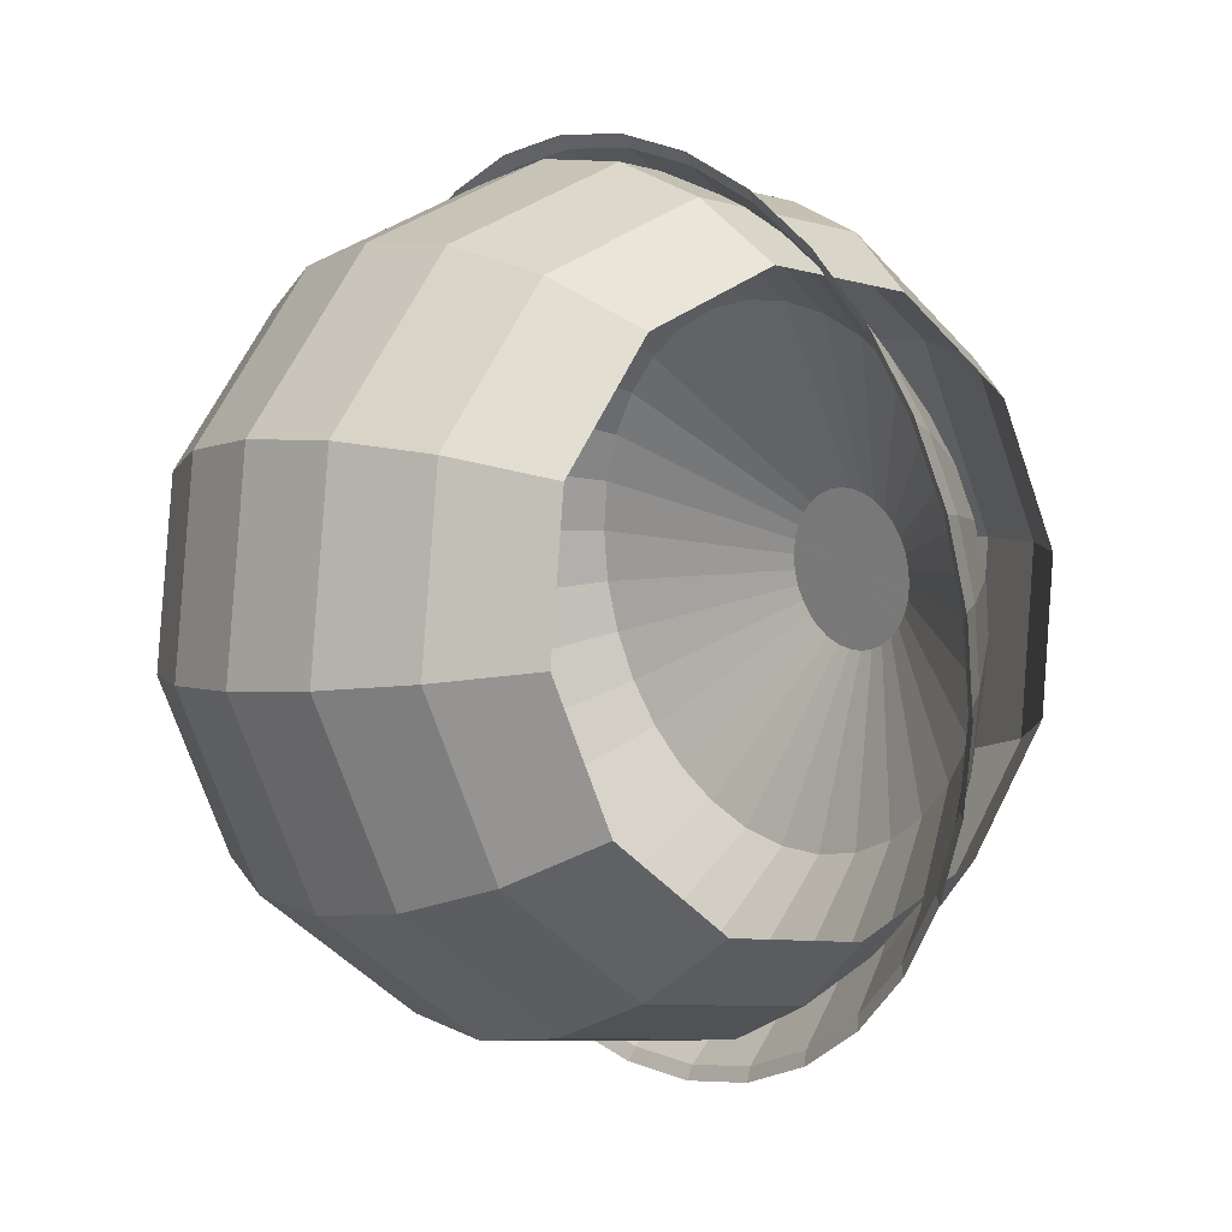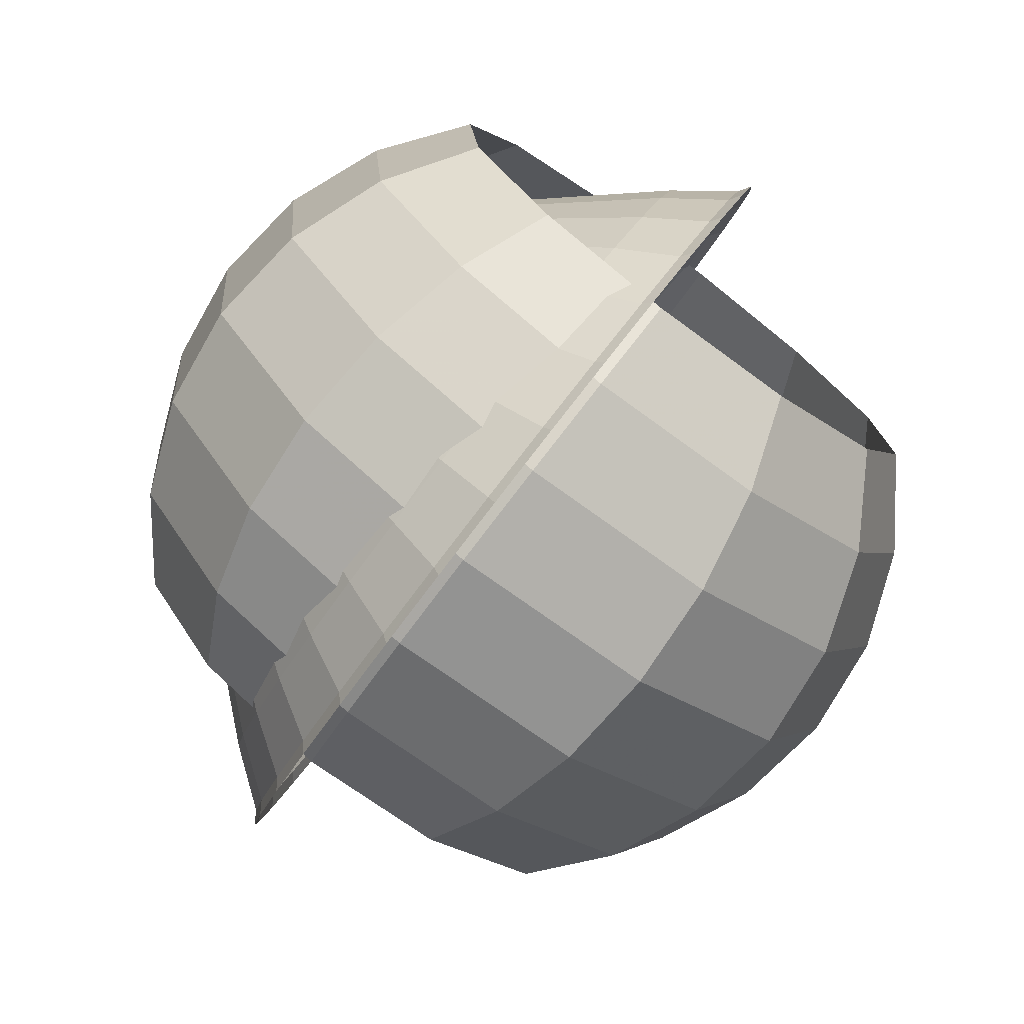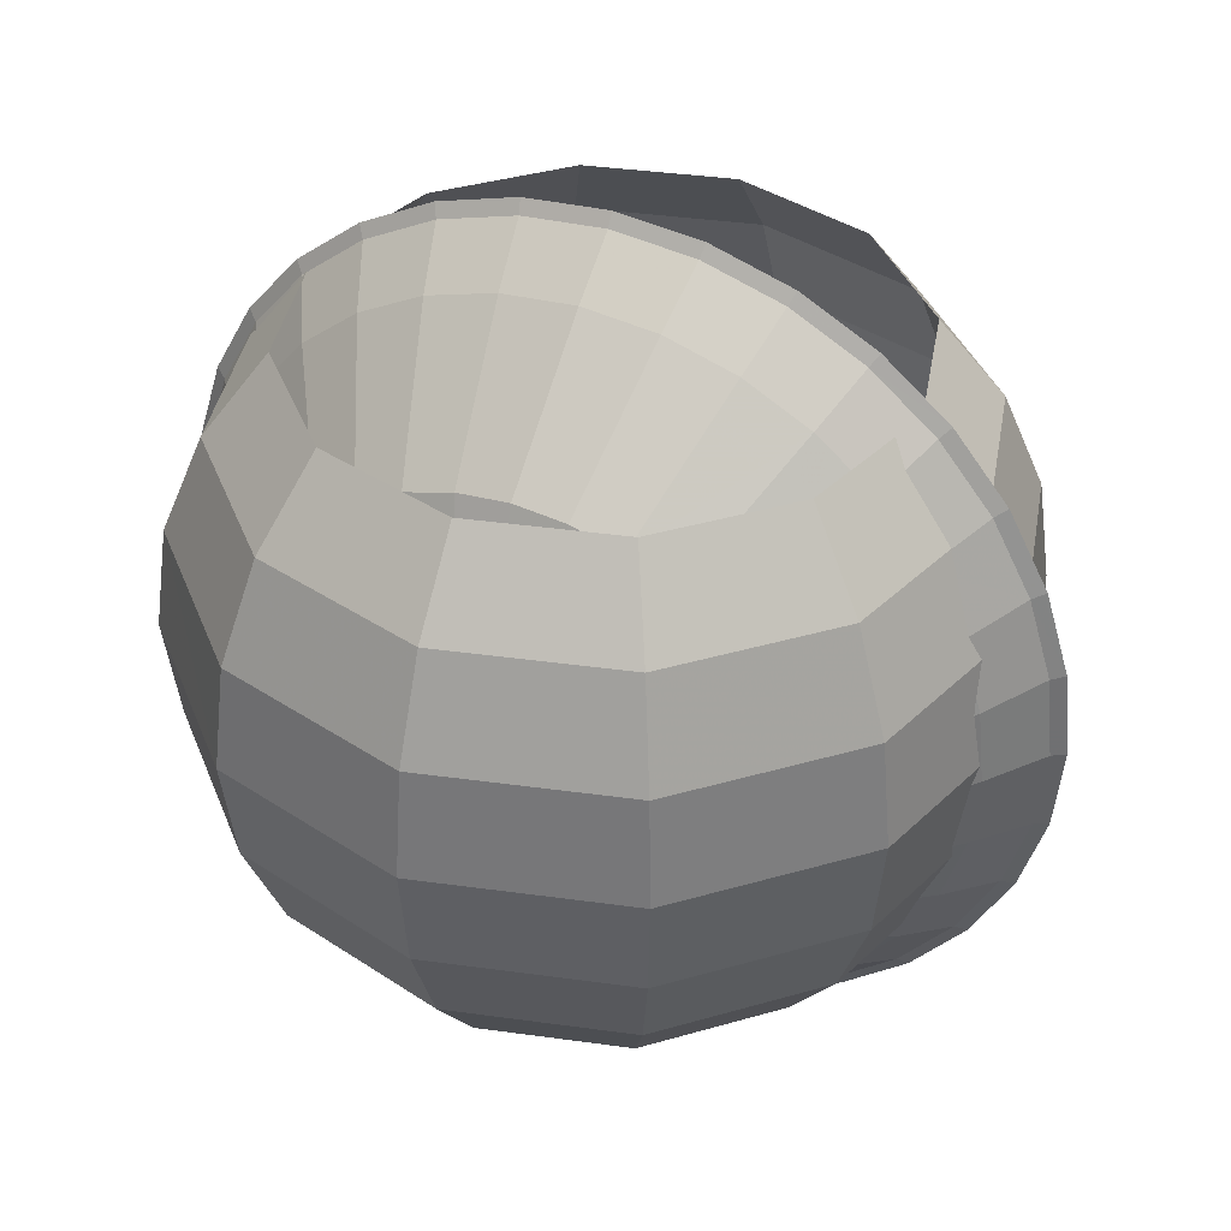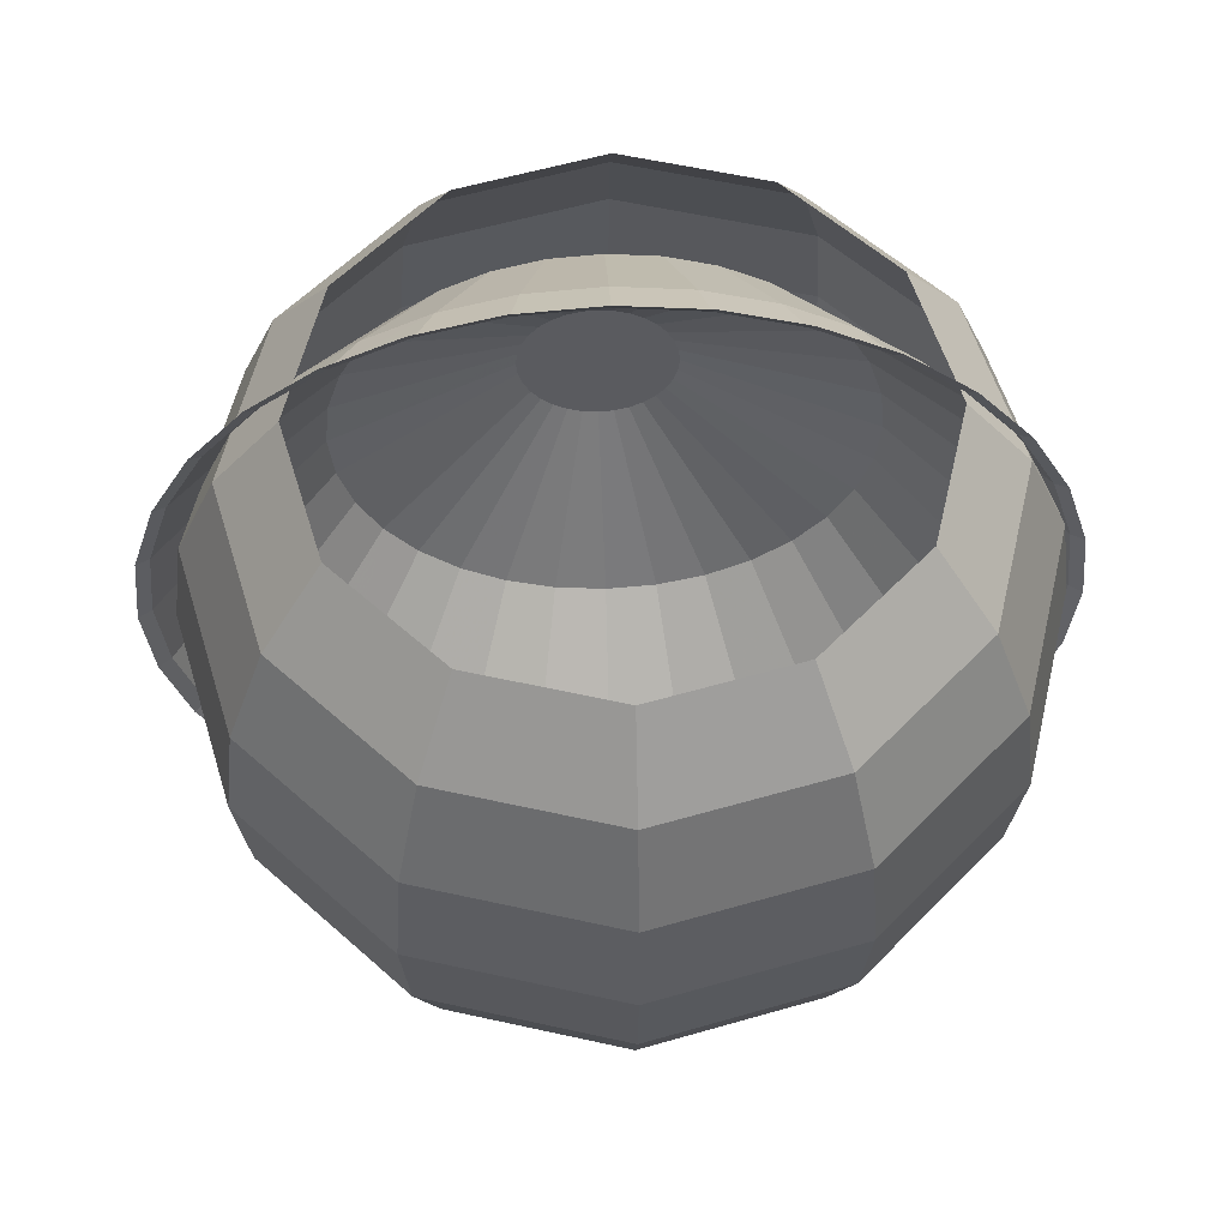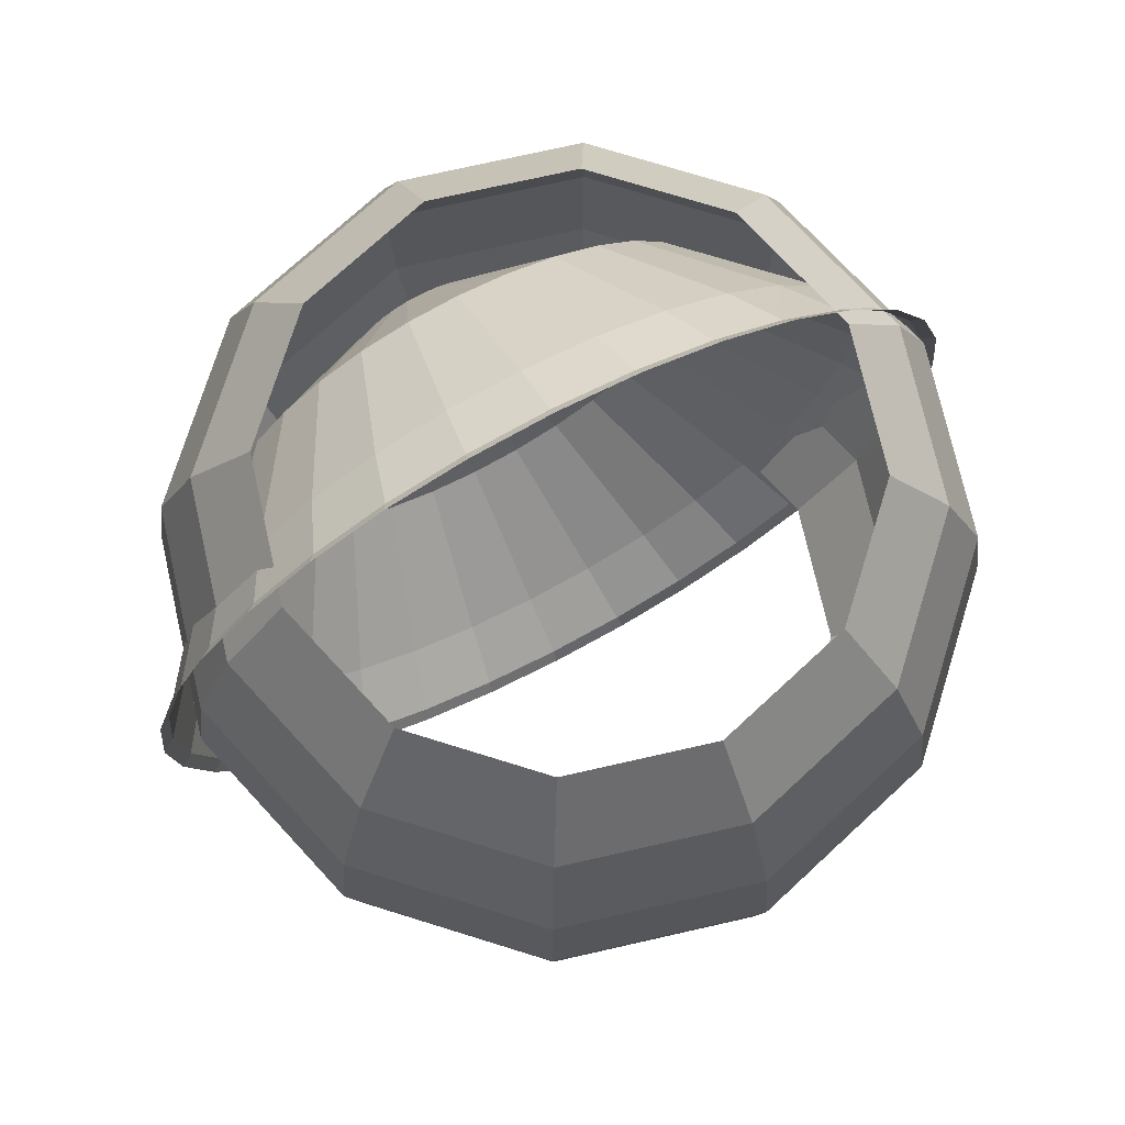
<metadata>
{"format":"obj","ext":"obj","renderer":"f3d","projection":"perspective","resolution":1024,"background":"white","views":[{"elev":0.3,"azim":141.2,"up":"+Y"},{"elev":-75.5,"azim":-36.8,"up":"+Y"},{"elev":38.5,"azim":-74.9,"up":"+Z"},{"elev":56.7,"azim":78.3,"up":"+Z"},{"elev":73.9,"azim":52.4,"up":"+Z"}]}
</metadata>
<code>
v 0.1169 -0.01797 0.01322
v 0.1162 -0.01116 0.01322
v 0.1198 -0.01848 0.00935
v 0.119 -0.01013 0.00935
v 0.1216 -0.0188 0.00484
v 0.1208 -0.009488 0.00484
v 0.1223 -0.01891 0
v 0.1214 -0.009269 0
v 0.1216 -0.0188 -0.00484
v 0.1208 -0.009488 -0.00484
v 0.1198 -0.01848 -0.00935
v 0.119 -0.01013 -0.00935
v 0.1169 -0.01797 -0.01322
v 0.1162 -0.01116 -0.01322
v 0.1123 -0.005561 -0.01322
v 0.1142 -0.003279 -0.00935
v 0.1154 -0.001845 -0.00484
v 0.1158 -0.001355 0
v 0.1154 -0.001845 0.00484
v 0.1142 -0.003279 0.00935
v 0.1123 -0.005561 0.01322
v 0.1061 -0.002686 0.01322
v 0.1066 0.000242 0.00935
v 0.1069 0.002083 0.00484
v 0.107 0.00271 0
v 0.1069 0.002083 -0.00484
v 0.1066 0.000242 -0.00935
v 0.1061 -0.002686 -0.01322
v 0.09927 -0.003302 -0.01322
v 0.09824 -0.000513 -0.00935
v 0.0976 0.001241 -0.00484
v 0.09738 0.001839 0
v 0.0976 0.001241 0.00484
v 0.09824 -0.000513 0.00935
v 0.09927 -0.003302 0.01322
v 0.09367 -0.007244 0.01322
v 0.09535 -0.02587 -0.01322
v 0.1016 -0.02874 -0.01322
v 0.1084 -0.02813 -0.01322
v 0.1011 -0.03167 -0.00935
v 0.1094 -0.03092 -0.00935
v 0.1007 -0.03351 -0.00484
v 0.1101 -0.03267 -0.00484
v 0.1006 -0.03414 0
v 0.1103 -0.03327 0
v 0.1007 -0.03351 0.00484
v 0.1101 -0.03267 0.00484
v 0.1011 -0.03167 0.00935
v 0.1094 -0.03092 0.00935
v 0.1016 -0.02874 0.01322
v 0.1084 -0.02813 0.01322
v 0.114 -0.02419 0.01322
v 0.1163 -0.02609 0.00935
v 0.1177 -0.02729 0.00484
v 0.1182 -0.02769 0
v 0.1177 -0.02729 -0.00484
v 0.1163 -0.02609 -0.00935
v 0.114 -0.02419 -0.01322
v 0.09535 -0.02587 0.01322
v 0.09345 -0.02815 0.00935
v 0.09226 -0.02959 0.00484
v 0.09185 -0.03007 0
v 0.09226 -0.02959 -0.00484
v 0.09345 -0.02815 -0.00935
v 0.09367 -0.007244 -0.01322
v 0.0908 -0.01346 -0.01322
v 0.09141 -0.02027 -0.01322
v 0.08862 -0.0213 -0.00935
v 0.08687 -0.02194 -0.00484
v 0.08627 -0.02216 0
v 0.08687 -0.02194 0.00484
v 0.08862 -0.0213 0.00935
v 0.09141 -0.02027 0.01322
v 0.0908 -0.01346 0.01322
v 0.08787 -0.01295 0.00935
v 0.08603 -0.01263 0.00484
v 0.0854 -0.01252 0
v 0.08603 -0.01263 -0.00484
v 0.08787 -0.01295 -0.00935
v 0.09139 -0.00534 -0.00935
v 0.08996 -0.004144 -0.00484
v 0.08947 -0.003736 0
v 0.08996 -0.004144 0.00484
v 0.09139 -0.00534 0.00935
v 0.1058 -0.002147 0.01337
v 0.1053 -0.002499 0.01294
v 0.1057 -0.000122 0.01001
v 0.1062 0.000304 0.01034
v 0.106 0.001644 0.006651
v 0.1065 0.002125 0.00688
v 0.1062 0.002732 0.003012
v 0.1067 0.003247 0.003129
v 0.1063 0.003099 -0.000773
v 0.1068 0.003625 -0.000773
v 0.1062 0.002732 -0.004558
v 0.1067 0.003247 -0.004675
v 0.106 0.001644 -0.008197
v 0.1065 0.002125 -0.008427
v 0.1057 -0.000122 -0.01155
v 0.1062 0.000304 -0.01188
v 0.1053 -0.002499 -0.01449
v 0.1058 -0.002147 -0.01491
v 0.1048 -0.005396 -0.0169
v 0.1053 -0.005133 -0.0174
v 0.1042 -0.008701 -0.0187
v 0.1047 -0.00854 -0.01925
v 0.1036 -0.01229 -0.0198
v 0.104 -0.01224 -0.02039
v 0.103 -0.01602 -0.02017
v 0.1034 -0.01608 -0.02077
v 0.1023 -0.01974 -0.0198
v 0.1027 -0.01992 -0.02039
v 0.1017 -0.02333 -0.0187
v 0.102 -0.02362 -0.01925
v 0.1011 -0.02663 -0.0169
v 0.1015 -0.02703 -0.0174
v 0.1006 -0.02953 -0.01449
v 0.1009 -0.03002 -0.01491
v 0.1002 -0.03191 -0.01155
v 0.1005 -0.03247 -0.01188
v 0.09992 -0.03367 -0.008197
v 0.1002 -0.03429 -0.008427
v 0.09973 -0.03476 -0.004558
v 0.1 -0.03541 -0.004675
v 0.09967 -0.03513 -0.000773
v 0.09994 -0.03579 -0.000773
v 0.09973 -0.03476 0.003012
v 0.1 -0.03541 0.003129
v 0.09992 -0.03367 0.006651
v 0.1002 -0.03429 0.00688
v 0.1002 -0.03191 0.01001
v 0.1005 -0.03247 0.01034
v 0.1006 -0.02953 0.01294
v 0.1009 -0.03002 0.01337
v 0.1011 -0.02663 0.01536
v 0.1015 -0.02703 0.01586
v 0.1017 -0.02333 0.01715
v 0.102 -0.02362 0.0177
v 0.1023 -0.01974 0.01825
v 0.1027 -0.01992 0.01884
v 0.103 -0.01602 0.01863
v 0.1034 -0.01608 0.01923
v 0.1036 -0.01229 0.01825
v 0.104 -0.01224 0.01884
v 0.1042 -0.008701 0.01715
v 0.1047 -0.00854 0.0177
v 0.1048 -0.005396 0.01536
v 0.1053 -0.005133 0.01586
v 0.1025 -0.003404 0.01157
v 0.1029 -0.001264 0.008927
v 0.1032 0.000325 0.005908
v 0.1033 0.001304 0.002633
v 0.1034 0.001635 -0.000773
v 0.1033 0.001304 -0.00418
v 0.1032 0.000325 -0.007455
v 0.1029 -0.001264 -0.01047
v 0.1025 -0.003404 -0.01312
v 0.1021 -0.006011 -0.01529
v 0.1015 -0.008985 -0.0169
v 0.101 -0.01221 -0.0179
v 0.1004 -0.01557 -0.01823
v 0.09982 -0.01893 -0.0179
v 0.09926 -0.02215 -0.0169
v 0.09874 -0.02513 -0.01529
v 0.09829 -0.02773 -0.01312
v 0.09792 -0.02987 -0.01047
v 0.09764 -0.03146 -0.007455
v 0.09748 -0.03244 -0.004179
v 0.09742 -0.03277 -0.000773
v 0.09748 -0.03244 0.002633
v 0.09764 -0.03146 0.005908
v 0.09792 -0.02987 0.008927
v 0.09829 -0.02773 0.01157
v 0.09874 -0.02513 0.01374
v 0.09926 -0.02215 0.01536
v 0.09982 -0.01893 0.01635
v 0.1004 -0.01557 0.01669
v 0.101 -0.01221 0.01635
v 0.1015 -0.008985 0.01536
v 0.1021 -0.006011 0.01374
v 0.09596 -0.006028 0.007869
v 0.09623 -0.00453 0.006017
v 0.09642 -0.003418 0.003904
v 0.09654 -0.002732 0.001611
v 0.09658 -0.002501 -0.000773
v 0.09654 -0.002732 -0.003158
v 0.09642 -0.003418 -0.00545
v 0.09623 -0.004531 -0.007563
v 0.09596 -0.006028 -0.009415
v 0.09565 -0.007853 -0.01094
v 0.09529 -0.009935 -0.01206
v 0.0949 -0.01219 -0.01276
v 0.09449 -0.01454 -0.01299
v 0.09408 -0.01689 -0.01276
v 0.09369 -0.01915 -0.01206
v 0.09333 -0.02123 -0.01094
v 0.09301 -0.02306 -0.009415
v 0.09275 -0.02456 -0.007563
v 0.09256 -0.02567 -0.00545
v 0.09244 -0.02635 -0.003158
v 0.0924 -0.02659 -0.000773
v 0.09244 -0.02635 0.001611
v 0.09256 -0.02567 0.003904
v 0.09275 -0.02456 0.006017
v 0.09301 -0.02306 0.007869
v 0.09333 -0.02123 0.009389
v 0.09369 -0.01915 0.01052
v 0.09408 -0.01689 0.01121
v 0.09449 -0.01454 0.01145
v 0.0949 -0.01219 0.01121
v 0.09529 -0.009935 0.01052
v 0.09565 -0.007853 0.009389
v 0.09096 -0.0115 0.001819
v 0.09103 -0.01105 0.001264
v 0.09109 -0.01072 0.00063
v 0.09113 -0.01051 -5.8e-05
v 0.09114 -0.01044 -0.000773
v 0.09113 -0.01051 -0.001489
v 0.09109 -0.01072 -0.002176
v 0.09103 -0.01105 -0.00281
v 0.09096 -0.0115 -0.003366
v 0.09086 -0.01205 -0.003822
v 0.09075 -0.01268 -0.004161
v 0.09064 -0.01335 -0.004369
v 0.09051 -0.01406 -0.00444
v 0.09039 -0.01476 -0.004369
v 0.09027 -0.01544 -0.004161
v 0.09016 -0.01606 -0.003822
v 0.09007 -0.01661 -0.003366
v 0.08999 -0.01706 -0.00281
v 0.08994 -0.0174 -0.002176
v 0.0899 -0.0176 -0.001489
v 0.08989 -0.01767 -0.000773
v 0.0899 -0.0176 -5.8e-05
v 0.08994 -0.0174 0.00063
v 0.08999 -0.01706 0.001264
v 0.09007 -0.01661 0.001819
v 0.09016 -0.01606 0.002275
v 0.09027 -0.01544 0.002614
v 0.09039 -0.01476 0.002823
v 0.09051 -0.01406 0.002893
v 0.09064 -0.01335 0.002823
v 0.09075 -0.01268 0.002614
v 0.09086 -0.01205 0.002275
v 0.09051 -0.01406 -0.000773
f 1 3 4
f 1 4 2
f 3 5 6
f 3 6 4
f 5 7 8
f 5 8 6
f 7 9 10
f 7 10 8
f 9 11 12
f 9 12 10
f 11 13 14
f 11 14 12
f 12 14 15
f 12 15 16
f 10 12 16
f 10 16 17
f 8 10 17
f 8 17 18
f 6 8 18
f 6 18 19
f 4 6 19
f 4 19 20
f 2 4 20
f 2 20 21
f 21 20 23
f 21 23 22
f 20 19 24
f 20 24 23
f 19 18 25
f 19 25 24
f 18 17 26
f 18 26 25
f 17 16 27
f 17 27 26
f 16 15 28
f 16 28 27
f 27 28 29
f 27 29 30
f 26 27 30
f 26 30 31
f 25 26 31
f 25 31 32
f 24 25 32
f 24 32 33
f 23 24 33
f 23 33 34
f 22 23 34
f 22 34 35
f 40 38 39
f 40 39 41
f 42 40 41
f 42 41 43
f 44 42 43
f 44 43 45
f 46 44 45
f 46 45 47
f 48 46 47
f 48 47 49
f 50 48 49
f 50 49 51
f 51 49 53
f 51 53 52
f 49 47 54
f 49 54 53
f 47 45 55
f 47 55 54
f 45 43 56
f 45 56 55
f 43 41 57
f 43 57 56
f 41 39 58
f 41 58 57
f 57 58 13
f 57 13 11
f 56 57 11
f 56 11 9
f 55 56 9
f 55 9 7
f 54 55 7
f 54 7 5
f 53 54 5
f 53 5 3
f 52 53 3
f 52 3 1
f 59 60 48
f 59 48 50
f 60 61 46
f 60 46 48
f 61 62 44
f 61 44 46
f 62 63 42
f 62 42 44
f 63 64 40
f 63 40 42
f 64 37 38
f 64 38 40
f 68 67 37
f 68 37 64
f 69 68 64
f 69 64 63
f 70 69 63
f 70 63 62
f 71 70 62
f 71 62 61
f 72 71 61
f 72 61 60
f 73 72 60
f 73 60 59
f 74 75 72
f 74 72 73
f 75 76 71
f 75 71 72
f 76 77 70
f 76 70 71
f 77 78 69
f 77 69 70
f 78 79 68
f 78 68 69
f 79 66 67
f 79 67 68
f 80 65 66
f 80 66 79
f 81 80 79
f 81 79 78
f 82 81 78
f 82 78 77
f 83 82 77
f 83 77 76
f 84 83 76
f 84 76 75
f 36 84 75
f 36 75 74
f 35 34 84
f 35 84 36
f 34 33 83
f 34 83 84
f 33 32 82
f 33 82 83
f 32 31 81
f 32 81 82
f 31 30 80
f 31 80 81
f 30 29 65
f 30 65 80
f 85 86 87
f 85 87 88
f 88 87 89
f 88 89 90
f 90 89 91
f 90 91 92
f 92 91 93
f 92 93 94
f 94 93 95
f 94 95 96
f 96 95 97
f 96 97 98
f 98 97 99
f 98 99 100
f 100 99 101
f 100 101 102
f 102 101 103
f 102 103 104
f 104 103 105
f 104 105 106
f 106 105 107
f 106 107 108
f 108 107 109
f 108 109 110
f 110 109 111
f 110 111 112
f 112 111 113
f 112 113 114
f 114 113 115
f 114 115 116
f 116 115 117
f 116 117 118
f 118 117 119
f 118 119 120
f 120 119 121
f 120 121 122
f 122 121 123
f 122 123 124
f 124 123 125
f 124 125 126
f 126 125 127
f 126 127 128
f 128 127 129
f 128 129 130
f 130 129 131
f 130 131 132
f 132 131 133
f 132 133 134
f 134 133 135
f 134 135 136
f 136 135 137
f 136 137 138
f 138 137 139
f 138 139 140
f 140 139 141
f 140 141 142
f 142 141 143
f 142 143 144
f 144 143 145
f 144 145 146
f 146 145 147
f 146 147 148
f 148 147 86
f 148 86 85
f 86 149 150
f 86 150 87
f 87 150 151
f 87 151 89
f 89 151 152
f 89 152 91
f 91 152 153
f 91 153 93
f 93 153 154
f 93 154 95
f 95 154 155
f 95 155 97
f 97 155 156
f 97 156 99
f 99 156 157
f 99 157 101
f 101 157 158
f 101 158 103
f 103 158 159
f 103 159 105
f 105 159 160
f 105 160 107
f 107 160 161
f 107 161 109
f 109 161 162
f 109 162 111
f 111 162 163
f 111 163 113
f 113 163 164
f 113 164 115
f 115 164 165
f 115 165 117
f 117 165 166
f 117 166 119
f 119 166 167
f 119 167 121
f 121 167 168
f 121 168 123
f 123 168 169
f 123 169 125
f 125 169 170
f 125 170 127
f 127 170 171
f 127 171 129
f 129 171 172
f 129 172 131
f 131 172 173
f 131 173 133
f 133 173 174
f 133 174 135
f 135 174 175
f 135 175 137
f 137 175 176
f 137 176 139
f 139 176 177
f 139 177 141
f 141 177 178
f 141 178 143
f 143 178 179
f 143 179 145
f 145 179 180
f 145 180 147
f 147 180 149
f 147 149 86
f 149 181 182
f 149 182 150
f 150 182 183
f 150 183 151
f 151 183 184
f 151 184 152
f 152 184 185
f 152 185 153
f 153 185 186
f 153 186 154
f 154 186 187
f 154 187 155
f 155 187 188
f 155 188 156
f 156 188 189
f 156 189 157
f 157 189 190
f 157 190 158
f 158 190 191
f 158 191 159
f 159 191 192
f 159 192 160
f 160 192 193
f 160 193 161
f 161 193 194
f 161 194 162
f 162 194 195
f 162 195 163
f 163 195 196
f 163 196 164
f 164 196 197
f 164 197 165
f 165 197 198
f 165 198 166
f 166 198 199
f 166 199 167
f 167 199 200
f 167 200 168
f 168 200 201
f 168 201 169
f 169 201 202
f 169 202 170
f 170 202 203
f 170 203 171
f 171 203 204
f 171 204 172
f 172 204 205
f 172 205 173
f 173 205 206
f 173 206 174
f 174 206 207
f 174 207 175
f 175 207 208
f 175 208 176
f 176 208 209
f 176 209 177
f 177 209 210
f 177 210 178
f 178 210 211
f 178 211 179
f 179 211 212
f 179 212 180
f 180 212 181
f 180 181 149
f 181 213 214
f 181 214 182
f 182 214 215
f 182 215 183
f 183 215 216
f 183 216 184
f 184 216 217
f 184 217 185
f 185 217 218
f 185 218 186
f 186 218 219
f 186 219 187
f 187 219 220
f 187 220 188
f 188 220 221
f 188 221 189
f 189 221 222
f 189 222 190
f 190 222 223
f 190 223 191
f 191 223 224
f 191 224 192
f 192 224 225
f 192 225 193
f 193 225 226
f 193 226 194
f 194 226 227
f 194 227 195
f 195 227 228
f 195 228 196
f 196 228 229
f 196 229 197
f 197 229 230
f 197 230 198
f 198 230 231
f 198 231 199
f 199 231 232
f 199 232 200
f 200 232 233
f 200 233 201
f 201 233 234
f 201 234 202
f 202 234 235
f 202 235 203
f 203 235 236
f 203 236 204
f 204 236 237
f 204 237 205
f 205 237 238
f 205 238 206
f 206 238 239
f 206 239 207
f 207 239 240
f 207 240 208
f 208 240 241
f 208 241 209
f 209 241 242
f 209 242 210
f 210 242 243
f 210 243 211
f 211 243 244
f 211 244 212
f 212 244 213
f 212 213 181
f 213 245 214
f 214 245 215
f 215 245 216
f 216 245 217
f 217 245 218
f 218 245 219
f 219 245 220
f 220 245 221
f 221 245 222
f 222 245 223
f 223 245 224
f 224 245 225
f 225 245 226
f 226 245 227
f 227 245 228
f 228 245 229
f 229 245 230
f 230 245 231
f 231 245 232
f 232 245 233
f 233 245 234
f 234 245 235
f 235 245 236
f 236 245 237
f 237 245 238
f 238 245 239
f 239 245 240
f 240 245 241
f 241 245 242
f 242 245 243
f 243 245 244
f 244 245 213

</code>
